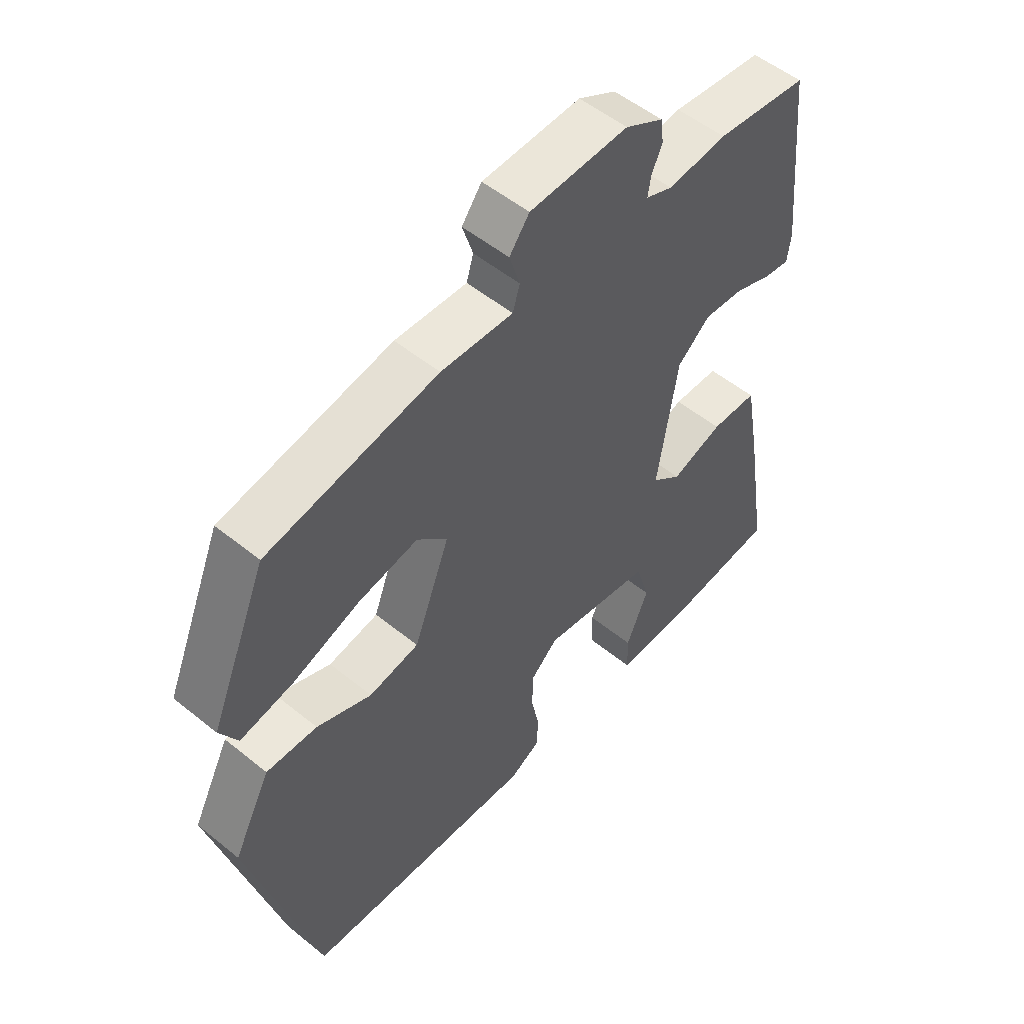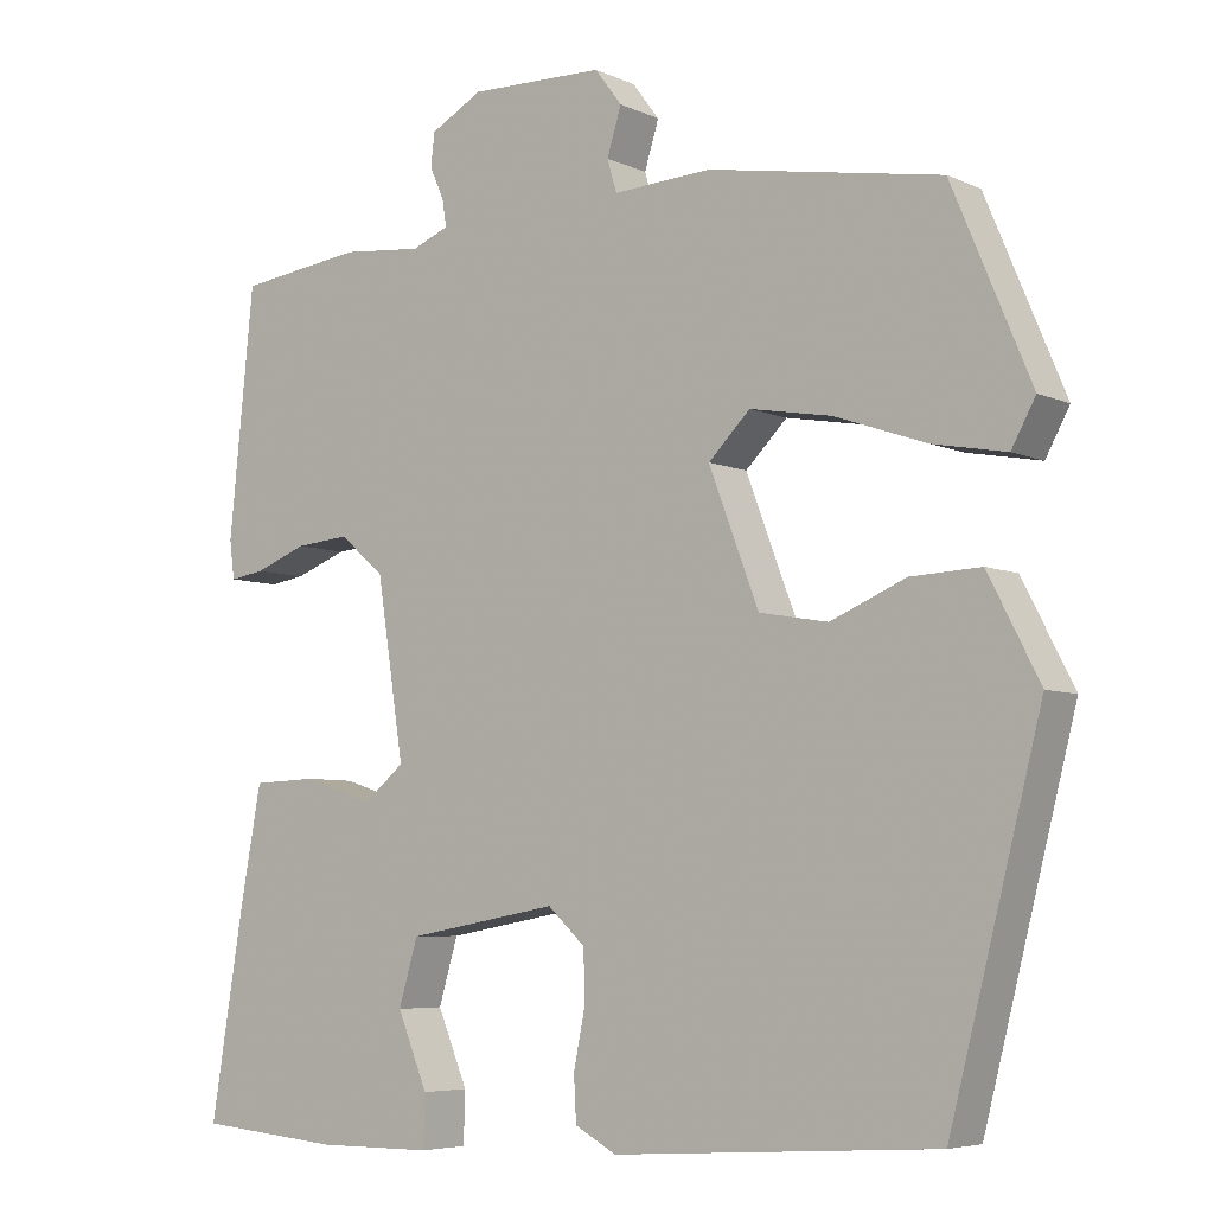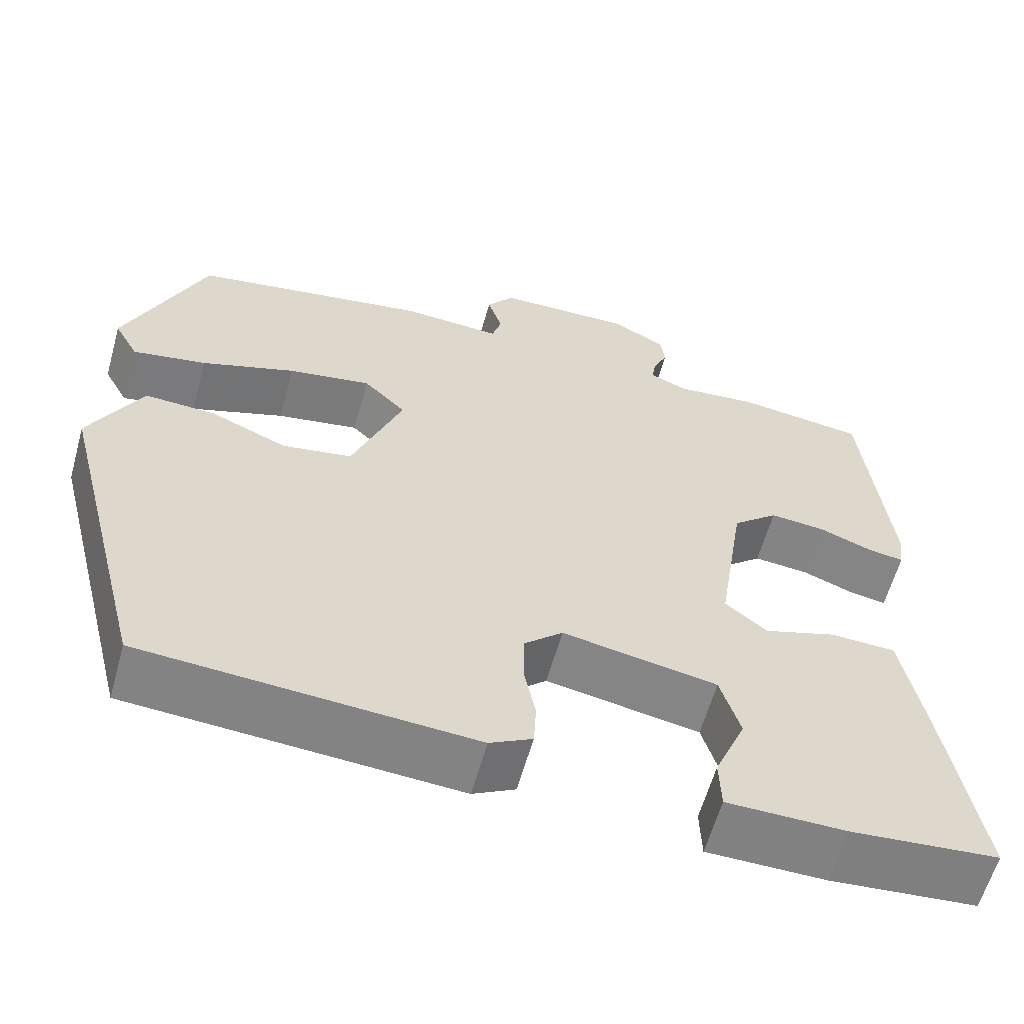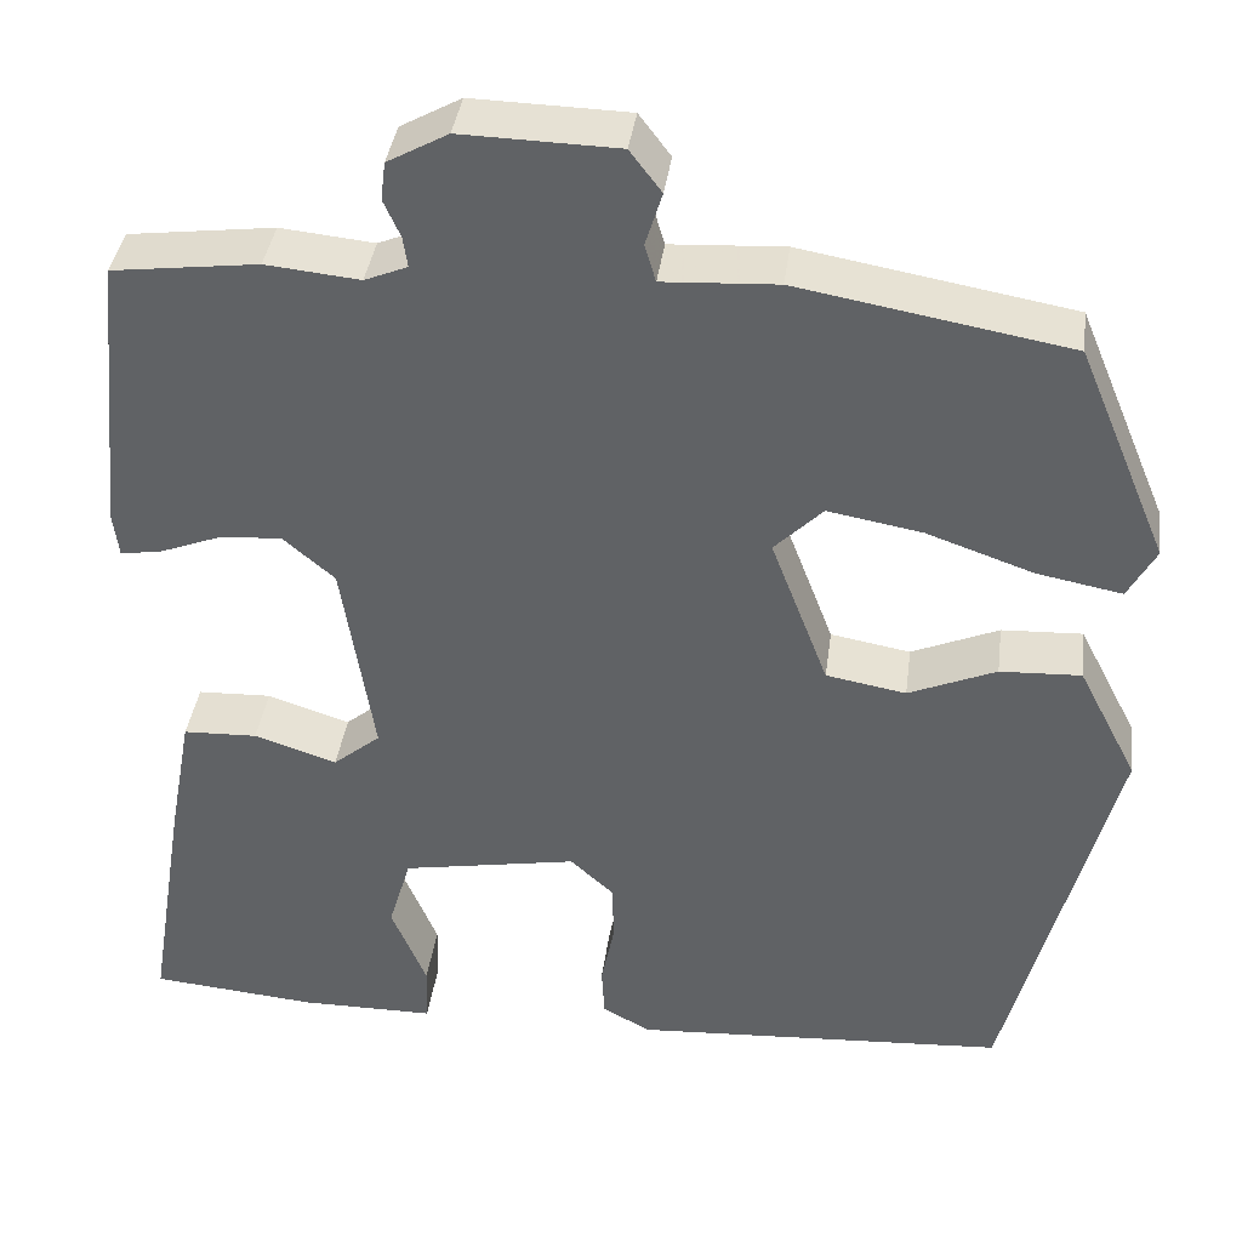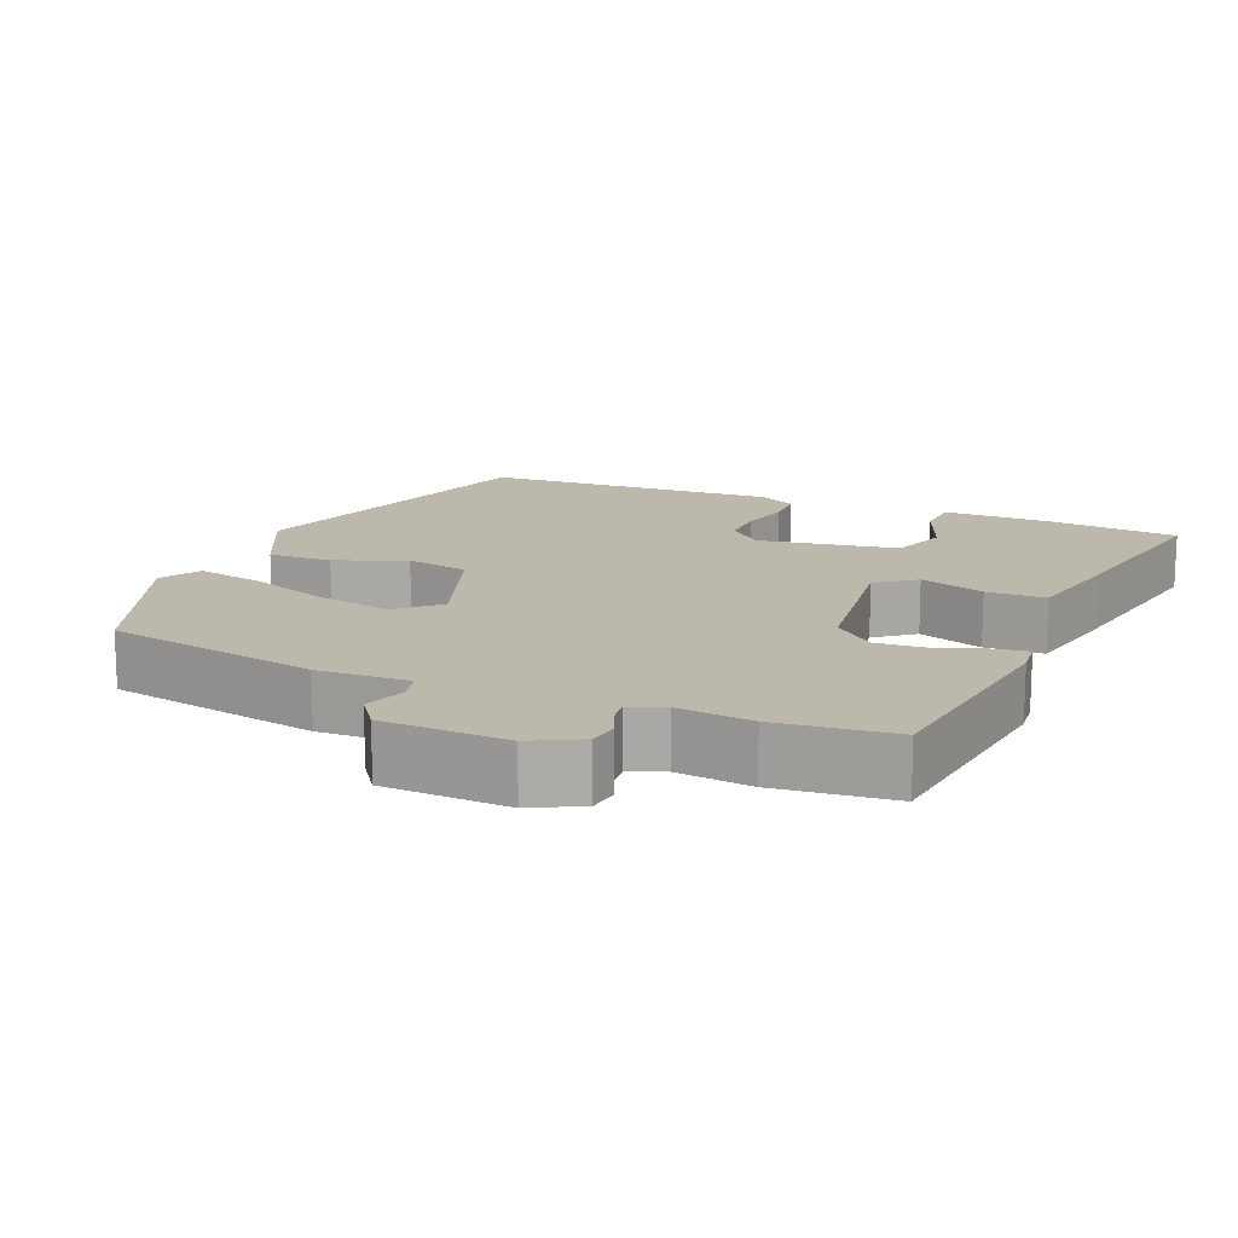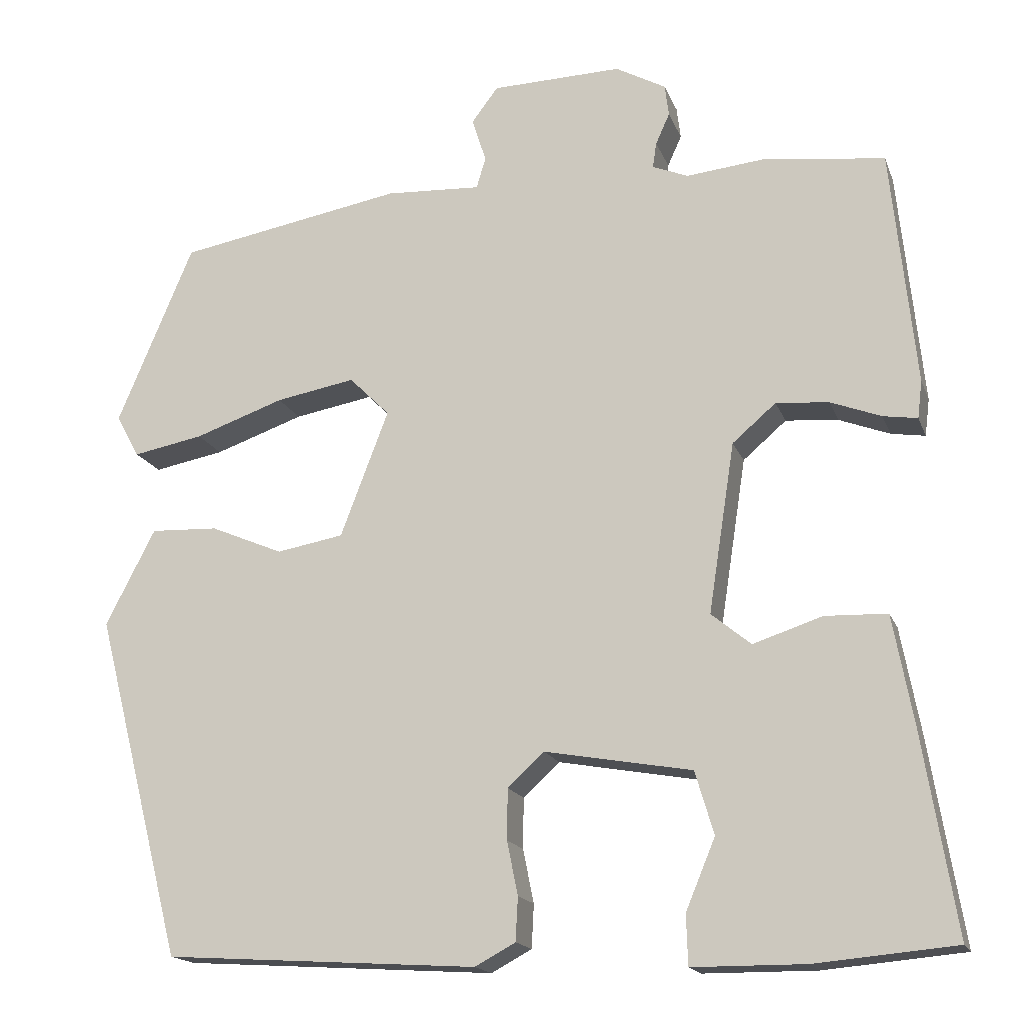
<metadata>
{"format":"obj","ext":"obj","renderer":"f3d","projection":"perspective","resolution":1024,"background":"white","views":[{"elev":53.4,"azim":-49.1,"up":"+Z"},{"elev":-5.9,"azim":-143.1,"up":"+Z"},{"elev":-60.7,"azim":-15.6,"up":"+Z"},{"elev":38.5,"azim":-172.4,"up":"+Z"},{"elev":14.7,"azim":24.1,"up":"+Y"},{"elev":-17.1,"azim":16.7,"up":"+Z"}]}
</metadata>
<code>
v 0.359 0.07 0.518
v 0.516 0.07 0.498
v 0.547 0.07 0.192
v 0.541 0.07 0.144
v 0.497 0.07 0.151
v 0.432 0.07 0.176
v 0.364 0.07 0.182
v 0.308 0.07 0.134
v 0.274 0.07 -0.085
v 0.325 0.07 -0.127
v 0.414 0.07 -0.098
v 0.494 0.07 -0.101
v 0.52 0.07 -0.242
v 0.562 0.07 -0.5
v 0.382 0.07 -0.516
v 0.237 0.07 -0.515
v 0.235 0.07 -0.451
v 0.273 0.07 -0.36
v 0.249 0.07 -0.279
v 0.06 0.07 -0.245
v 0.013 0.07 -0.288
v 0.012 0.07 -0.353
v 0.026 0.07 -0.422
v 0.023 0.07 -0.478
v -0.029 0.07 -0.506
v -0.432 0.07 -0.48
v -0.546 0.07 -0.037
v -0.482 0.07 0.087
v -0.395 0.07 0.083
v -0.301 0.07 0.043
v -0.215 0.07 0.058
v -0.153 0.07 0.221
v -0.205 0.07 0.273
v -0.307 0.07 0.255
v -0.422 0.07 0.215
v -0.513 0.07 0.198
v -0.543 0.07 0.253
v -0.445 0.07 0.486
v -0.154 0.07 0.537
v -0.031 0.07 0.53
v -0.019 0.07 0.57
v -0.037 0.07 0.628
v -0.003 0.07 0.673
v 0.165 0.07 0.677
v 0.23 0.07 0.641
v 0.235 0.07 0.6
v 0.217 0.07 0.56
v 0.212 0.07 0.527
v 0.258 0.07 0.508
v 0.359 0 0.518
v 0.516 0 0.498
v 0.547 0 0.192
v 0.541 0 0.144
v 0.497 0 0.151
v 0.432 0 0.176
v 0.364 0 0.182
v 0.308 0 0.134
v 0.274 0 -0.085
v 0.325 0 -0.127
v 0.414 0 -0.098
v 0.494 0 -0.101
v 0.52 0 -0.242
v 0.562 0 -0.5
v 0.382 0 -0.516
v 0.237 0 -0.515
v 0.235 0 -0.451
v 0.273 0 -0.36
v 0.249 0 -0.279
v 0.06 0 -0.245
v 0.013 0 -0.288
v 0.012 0 -0.353
v 0.026 0 -0.422
v 0.023 0 -0.478
v -0.029 0 -0.506
v -0.432 0 -0.48
v -0.546 0 -0.037
v -0.482 0 0.087
v -0.395 0 0.083
v -0.301 0 0.043
v -0.215 0 0.058
v -0.153 0 0.221
v -0.205 0 0.273
v -0.307 0 0.255
v -0.422 0 0.215
v -0.513 0 0.198
v -0.543 0 0.253
v -0.445 0 0.486
v -0.154 0 0.537
v -0.031 0 0.53
v -0.019 0 0.57
v -0.037 0 0.628
v -0.003 0 0.673
v 0.165 0 0.677
v 0.23 0 0.641
v 0.235 0 0.6
v 0.217 0 0.56
v 0.212 0 0.527
v 0.258 0 0.508
f 45 46 47
f 44 45 47
f 43 44 47
f 42 43 47
f 41 42 47
f 40 41 47 48
f 38 39 40
f 37 38 40
f 36 37 40
f 35 36 40
f 34 35 40
f 40 48 49
f 34 40 49
f 33 34 49
f 28 29 30
f 27 28 30
f 26 27 30
f 25 26 30
f 24 25 30
f 23 24 30
f 22 23 30
f 21 22 30 31
f 20 21 31 32
f 16 17 18
f 15 16 18
f 14 15 18
f 13 14 18
f 12 13 18
f 11 12 18
f 10 11 18 19
f 19 20 32
f 10 19 32
f 9 10 32
f 4 5 6
f 3 4 6
f 2 3 6
f 1 2 6
f 49 1 6
f 49 6 7
f 32 33 49
f 9 32 49
f 8 9 49
f 7 8 49
f 96 95 94
f 96 94 93
f 96 93 92
f 96 92 91
f 96 91 90
f 97 96 90 89
f 89 88 87
f 89 87 86
f 89 86 85
f 89 85 84
f 89 84 83
f 98 97 89
f 98 89 83
f 98 83 82
f 79 78 77
f 79 77 76
f 79 76 75
f 79 75 74
f 79 74 73
f 79 73 72
f 79 72 71
f 80 79 71 70
f 81 80 70 69
f 67 66 65
f 67 65 64
f 67 64 63
f 67 63 62
f 67 62 61
f 67 61 60
f 68 67 60 59
f 81 69 68
f 81 68 59
f 81 59 58
f 55 54 53
f 55 53 52
f 55 52 51
f 55 51 50
f 55 50 98
f 56 55 98
f 98 82 81
f 98 81 58
f 98 58 57
f 98 57 56
f 1 50 51 2
f 2 51 52 3
f 3 52 53 4
f 4 53 54 5
f 5 54 55 6
f 6 55 56 7
f 7 56 57 8
f 8 57 58 9
f 9 58 59 10
f 10 59 60 11
f 11 60 61 12
f 12 61 62 13
f 13 62 63 14
f 14 63 64 15
f 15 64 65 16
f 16 65 66 17
f 17 66 67 18
f 18 67 68 19
f 19 68 69 20
f 20 69 70 21
f 21 70 71 22
f 22 71 72 23
f 23 72 73 24
f 24 73 74 25
f 25 74 75 26
f 26 75 76 27
f 27 76 77 28
f 28 77 78 29
f 29 78 79 30
f 30 79 80 31
f 31 80 81 32
f 32 81 82 33
f 33 82 83 34
f 34 83 84 35
f 35 84 85 36
f 36 85 86 37
f 37 86 87 38
f 38 87 88 39
f 39 88 89 40
f 40 89 90 41
f 41 90 91 42
f 42 91 92 43
f 43 92 93 44
f 44 93 94 45
f 45 94 95 46
f 46 95 96 47
f 47 96 97 48
f 48 97 98 49
f 49 98 50 1

</code>
